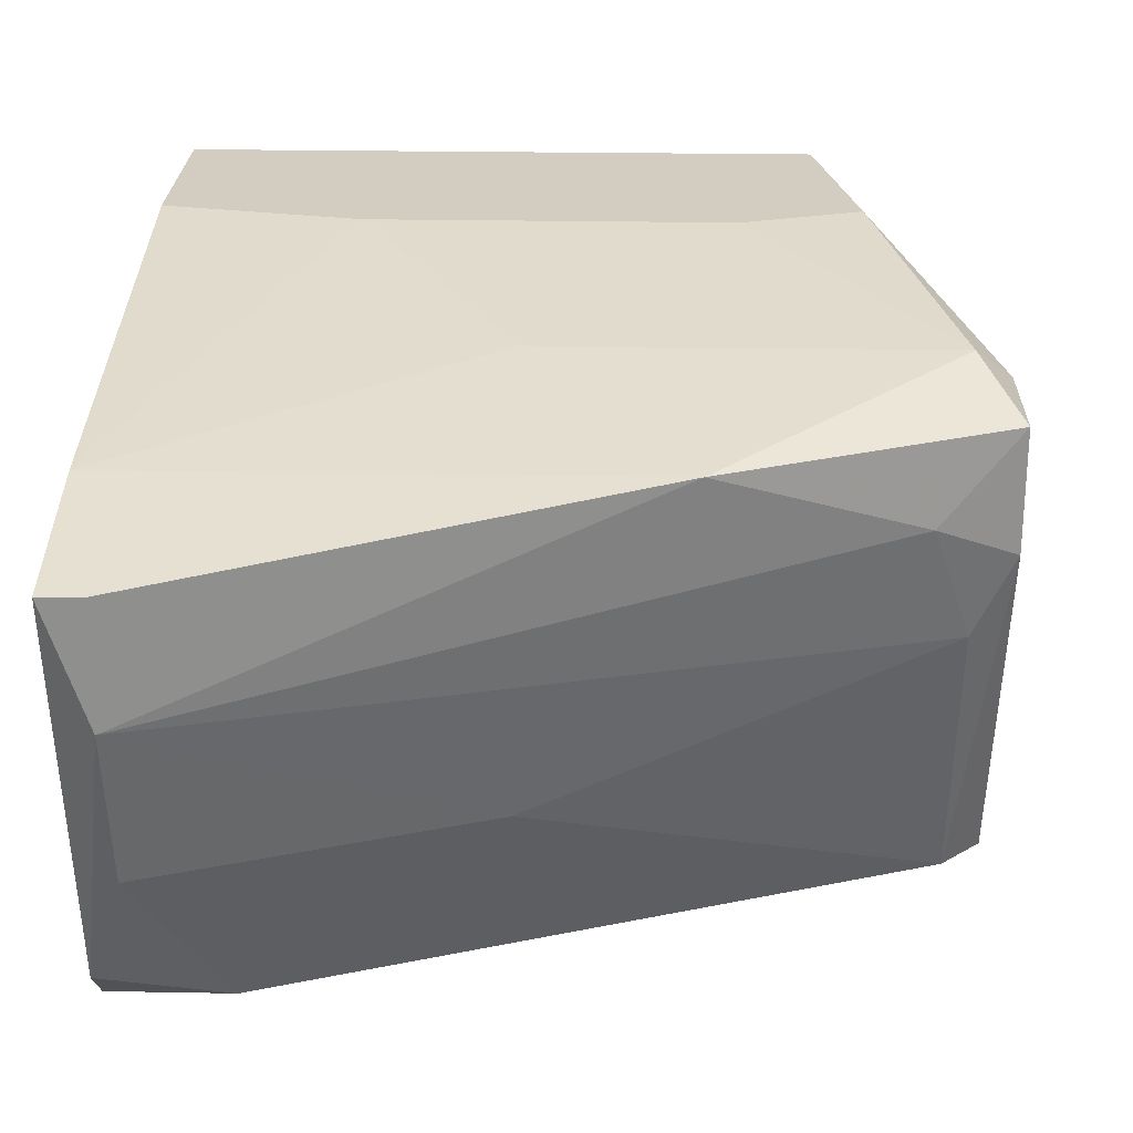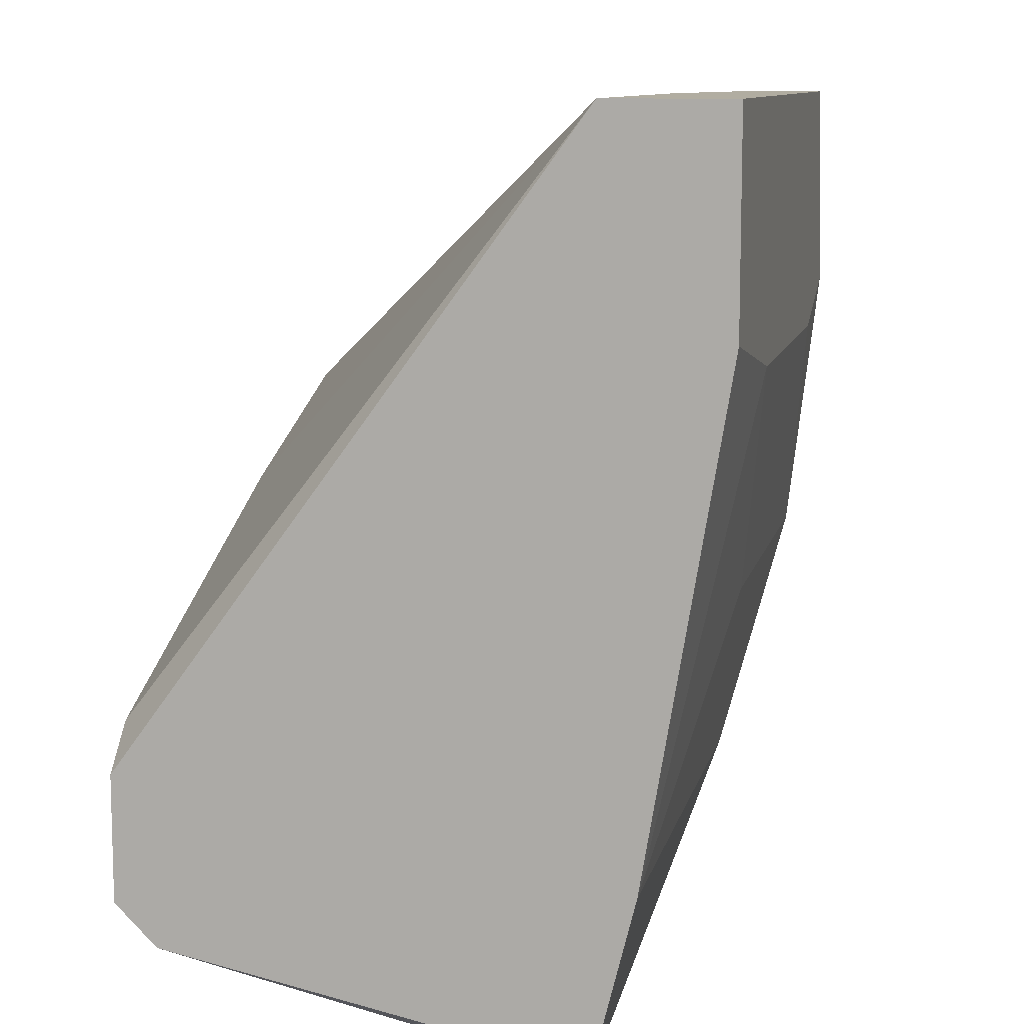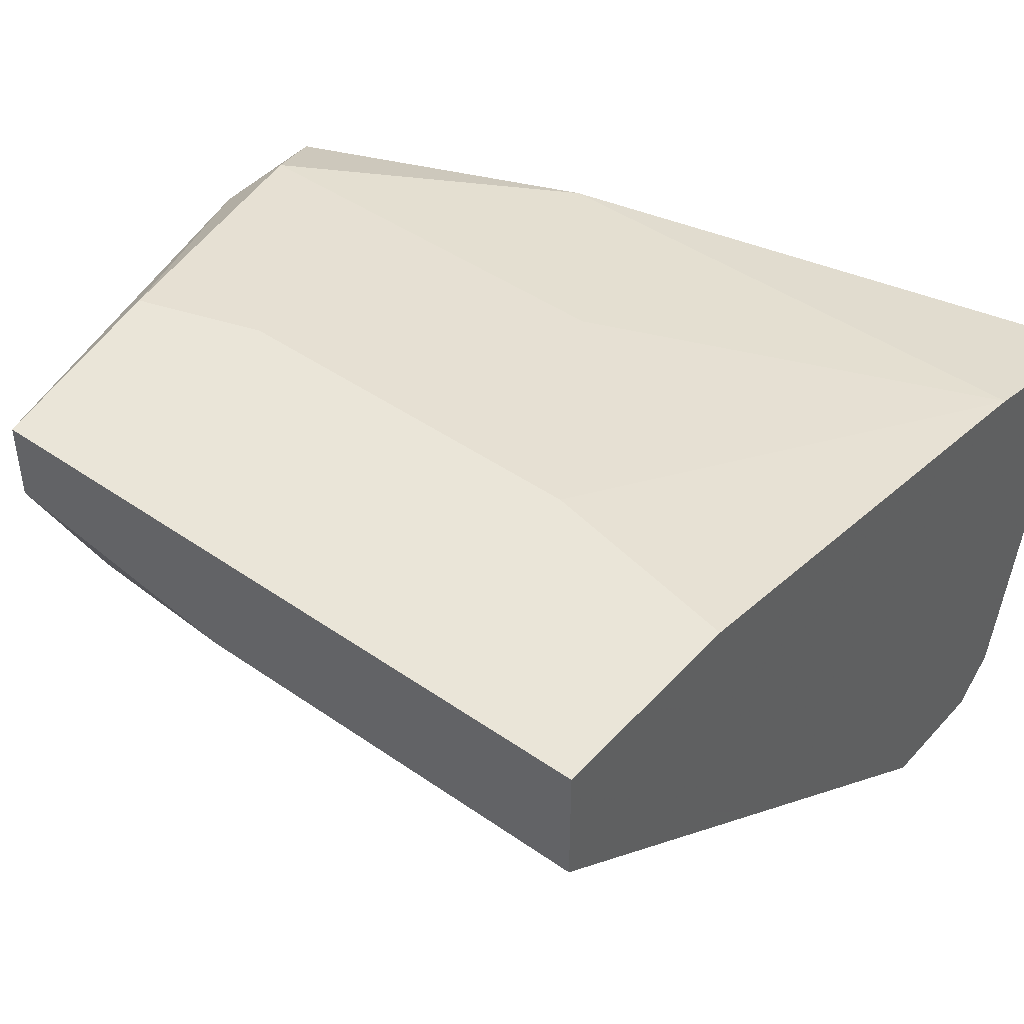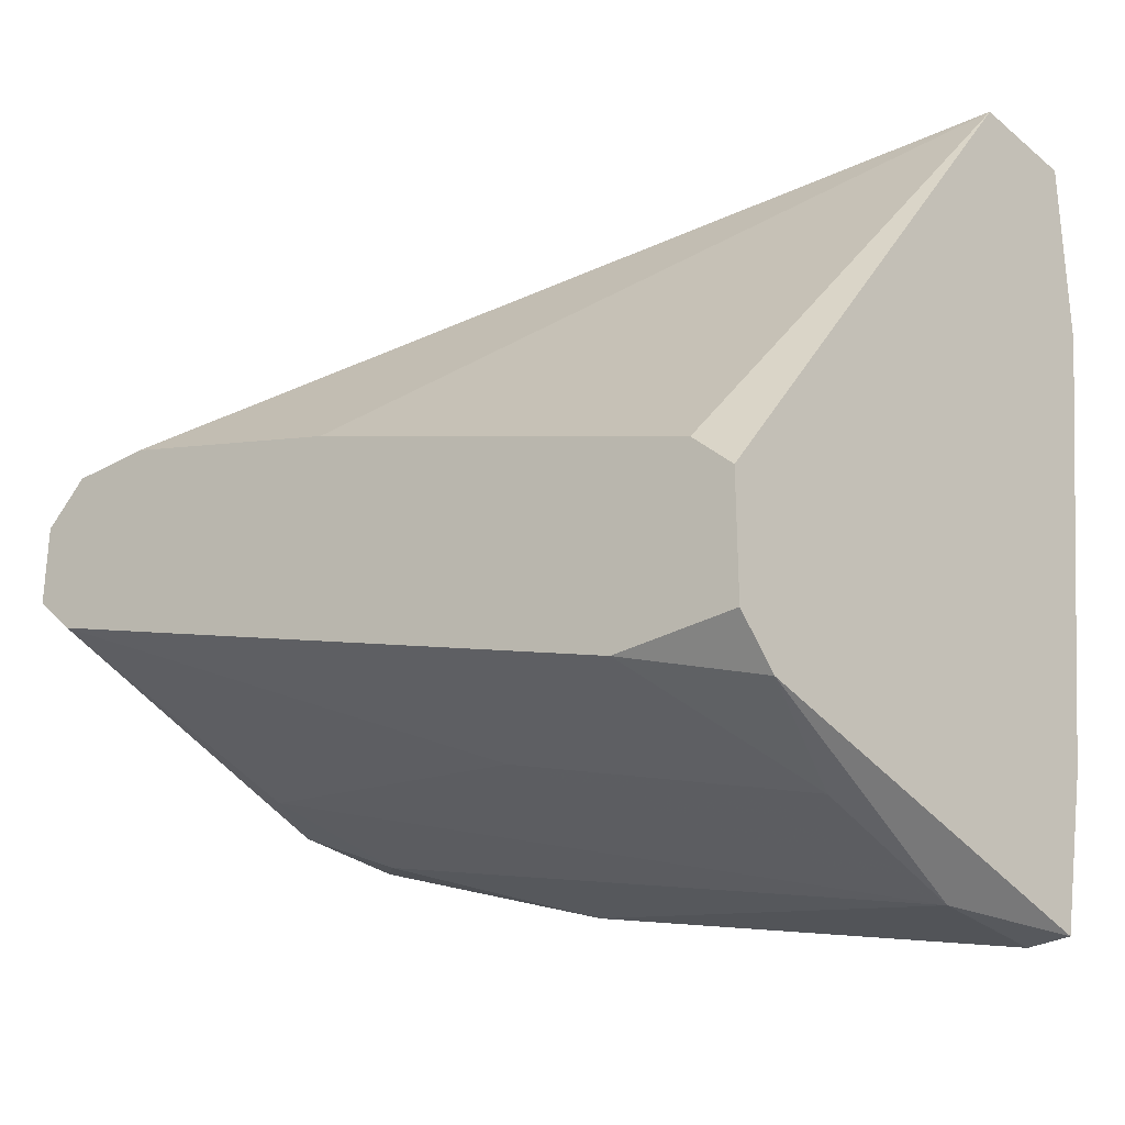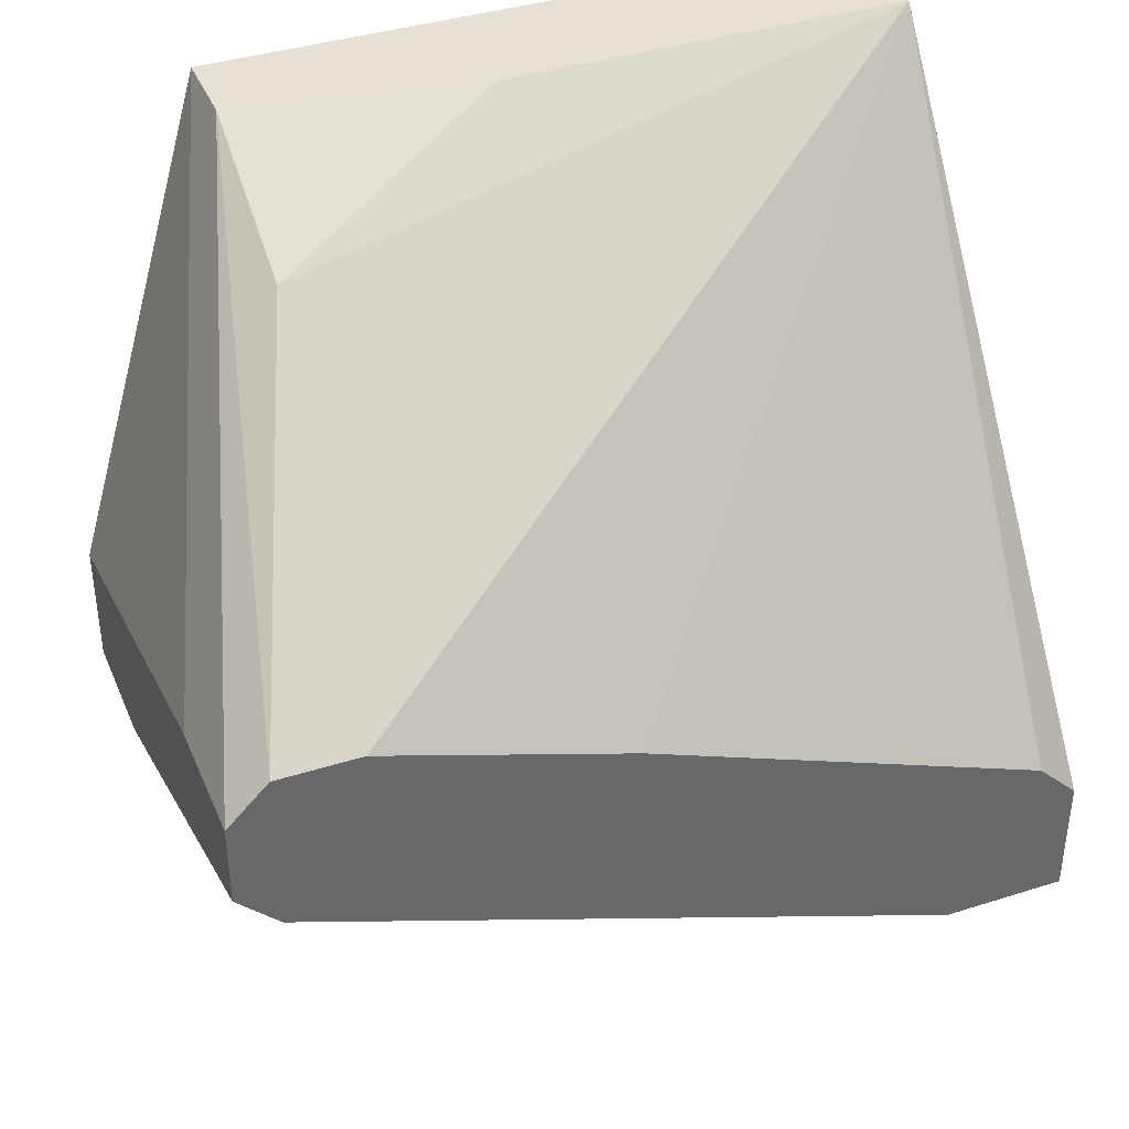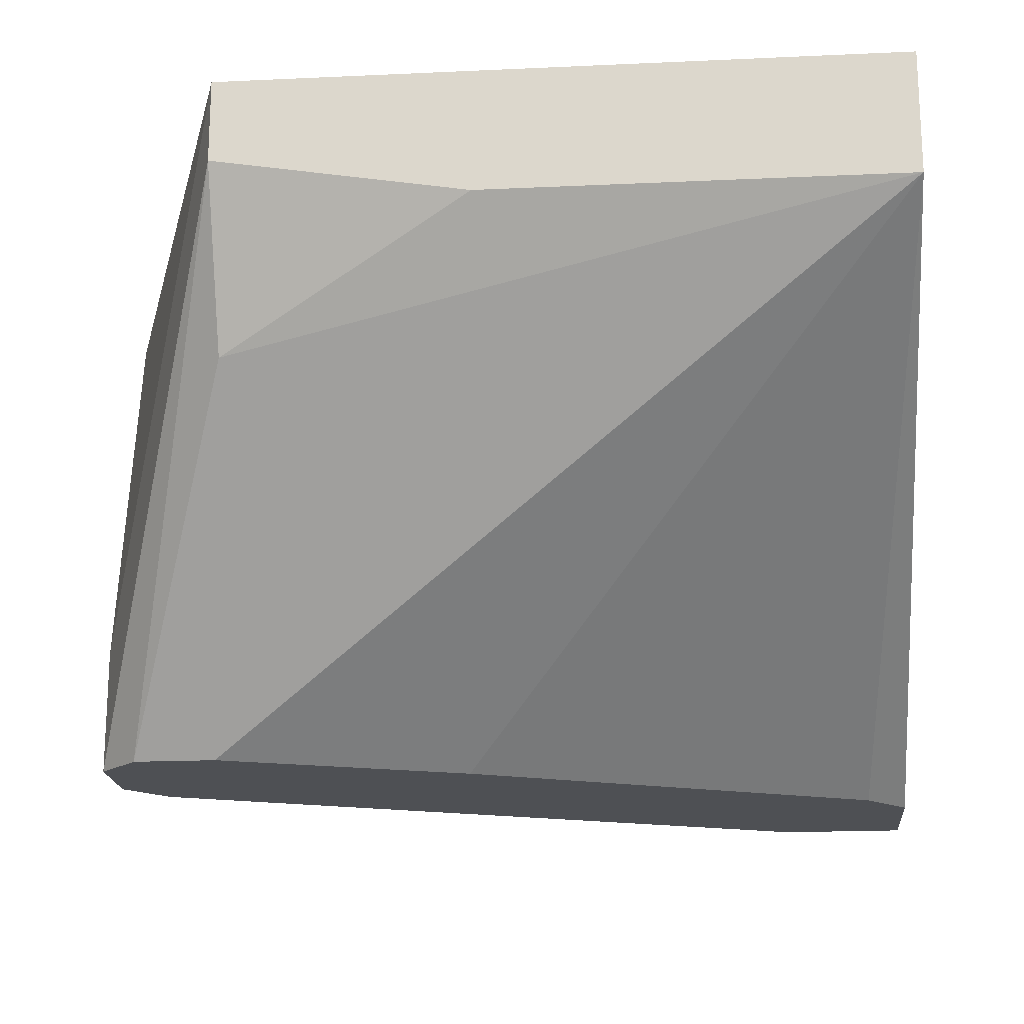
<metadata>
{"format":"obj","ext":"obj","renderer":"f3d","projection":"perspective","resolution":1024,"background":"white","views":[{"elev":24.5,"azim":-178.3,"up":"+Y"},{"elev":10.3,"azim":102.6,"up":"+Z"},{"elev":44.9,"azim":39.0,"up":"+Y"},{"elev":-29.2,"azim":39.9,"up":"+Z"},{"elev":39.2,"azim":-21.6,"up":"+Z"},{"elev":-19.0,"azim":5.0,"up":"+Y"}]}
</metadata>
<code>
v -0.05218 0.05216 -0.0312
v -0.05218 0.01853 -0.0384
v -0.03776 0.01853 -0.04321
v -0.04498 0.05216 -0.0336
v -0.03537 0.04495 -0.01918
v -0.05699 0.03535 -0.05281
v -0.05699 0.01853 -0.0384
v -0.05699 0.01853 -0.048
v -0.05699 0.04976 -0.048
v -0.04978 0.03775 -0.02399
v -0.04978 0.05216 -0.01918
v -0.04978 0.04735 -0.01918
v -0.01856 0.01853 -0.06242
v -0.01135 0.02093 -0.06482
v -0.01135 0.05216 -0.01918
v -0.01135 0.05216 -0.0312
v -0.01135 0.04735 -0.06002
v -0.01135 0.01853 -0.05521
v -0.01135 0.01853 -0.06242
v -0.01135 0.04495 -0.01918
v -0.01135 0.04495 -0.06963
v -0.02336 0.05216 -0.0336
v -0.05939 0.04015 -0.05281
v -0.05939 0.04735 -0.05281
v -0.05939 0.04735 -0.0456
v -0.05939 0.01853 -0.04081
v -0.05939 0.01853 -0.0456
v -0.05939 0.02574 -0.04081
v -0.01375 0.03775 -0.06963
v -0.01375 0.02814 -0.06722
v -0.01375 0.01853 -0.05281
v -0.01375 0.04495 -0.06963
v -0.04258 0.04735 -0.06002
v -0.05459 0.04255 -0.05521
v -0.03298 0.02814 -0.06002
v -0.03298 0.04976 -0.048
f 9 1 4
f 15 11 20
f 21 15 20
f 31 7 19
f 21 20 19
f 19 7 8
f 11 15 22
f 28 24 23
f 7 31 2
f 10 7 2
f 20 10 2
f 8 35 13
f 19 8 13
f 9 24 25
f 28 11 25
f 24 28 25
f 24 9 33
f 15 21 17
f 21 33 17
f 33 9 17
f 20 11 12
f 7 10 12
f 11 28 12
f 11 22 1
f 25 11 1
f 9 25 1
f 22 15 16
f 15 17 16
f 17 22 16
f 31 20 3
f 2 31 3
f 20 2 3
f 8 7 26
f 28 23 26
f 7 12 26
f 12 28 26
f 20 31 18
f 31 19 18
f 19 20 18
f 21 19 14
f 29 21 14
f 19 13 14
f 35 8 6
f 29 35 6
f 8 23 6
f 10 20 5
f 20 12 5
f 12 10 5
f 23 8 27
f 8 26 27
f 26 23 27
f 35 29 30
f 13 35 30
f 29 14 30
f 14 13 30
f 23 24 34
f 24 33 34
f 33 29 34
f 29 6 34
f 6 23 34
f 21 29 32
f 33 21 32
f 29 33 32
f 9 22 36
f 22 17 36
f 17 9 36
f 22 9 4
f 1 22 4

</code>
